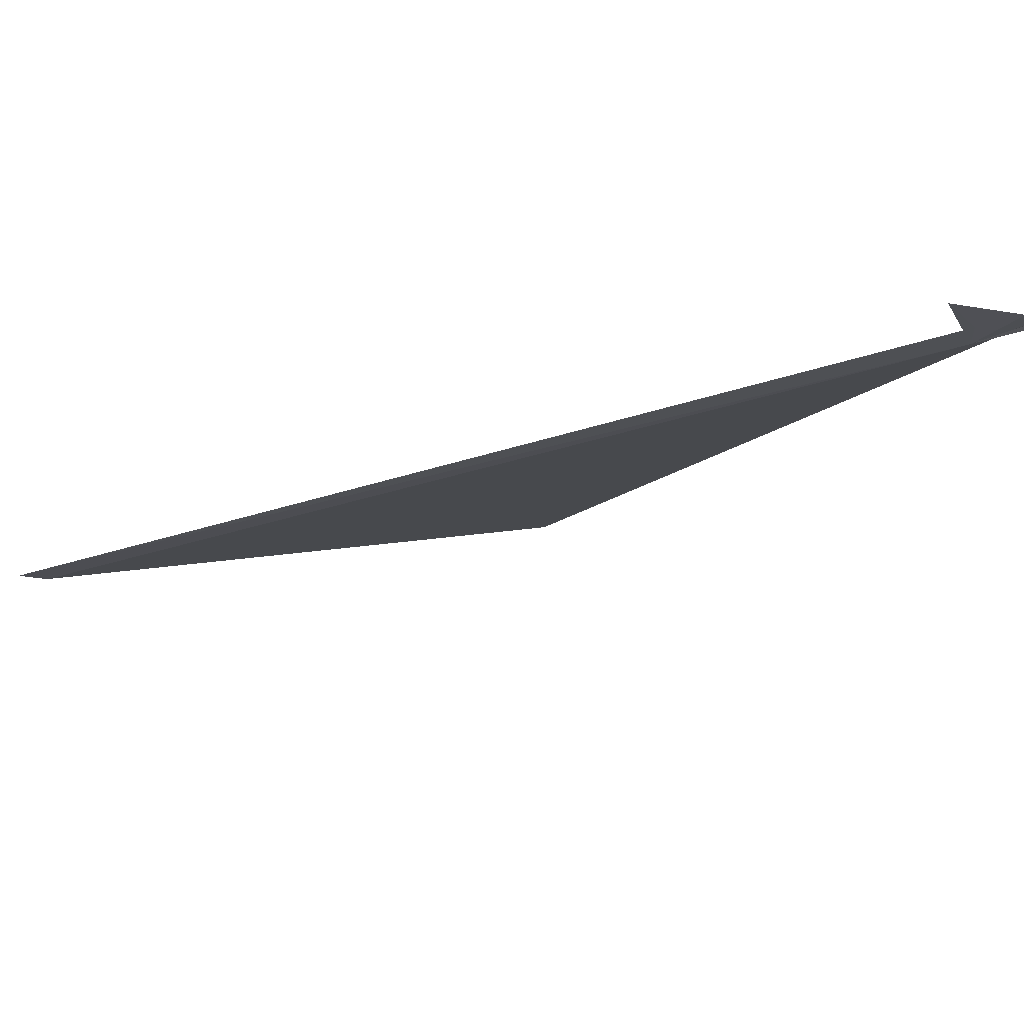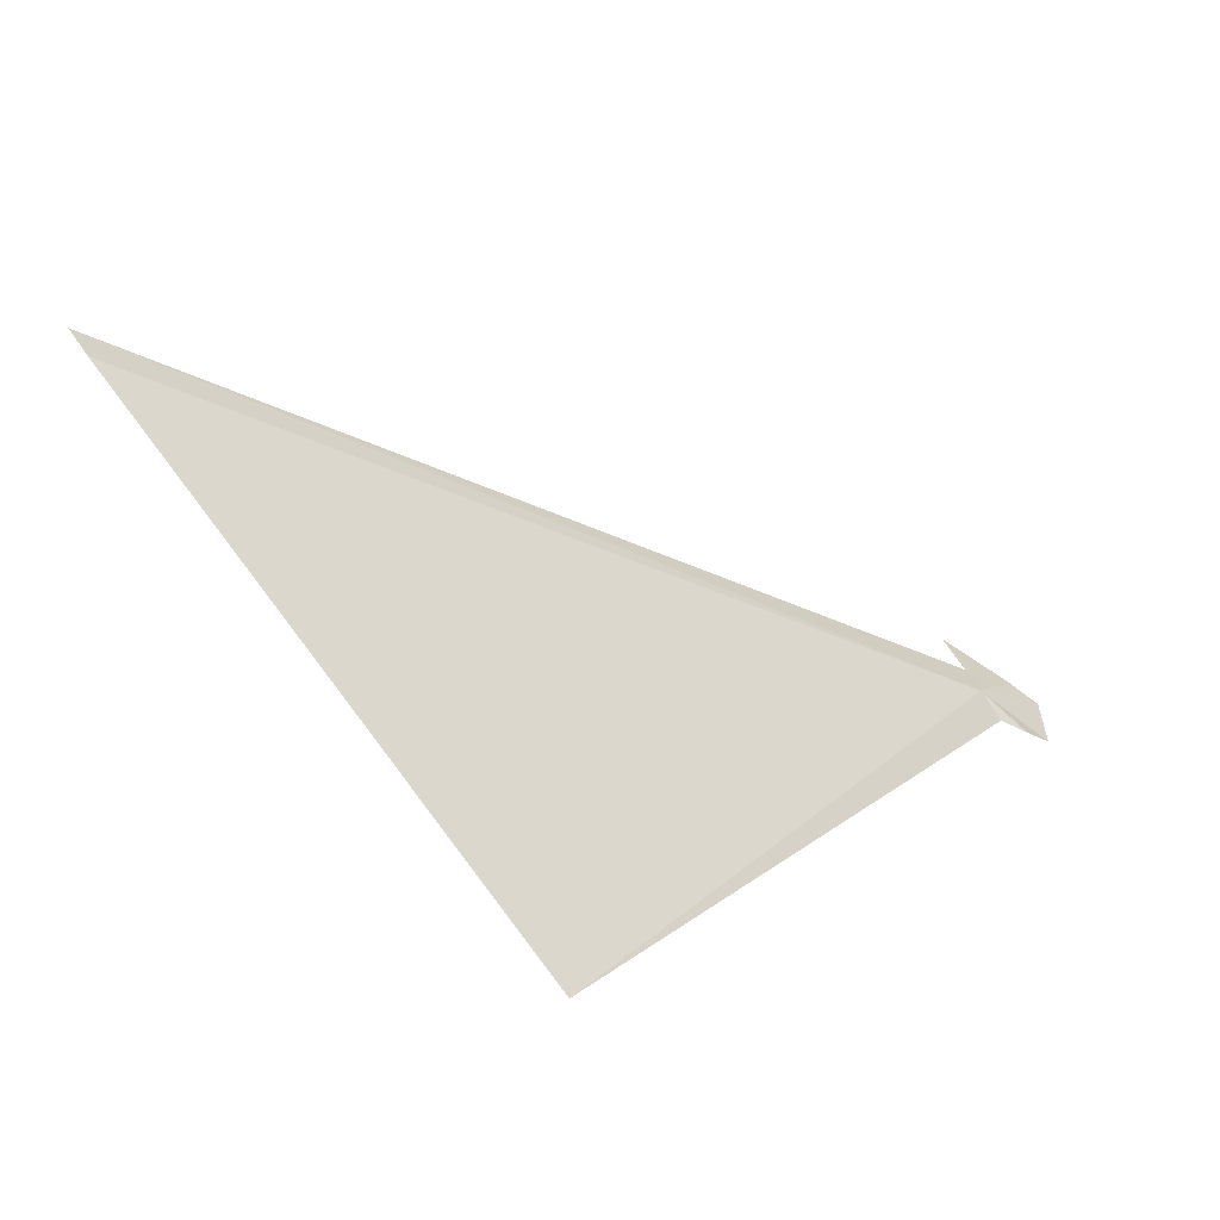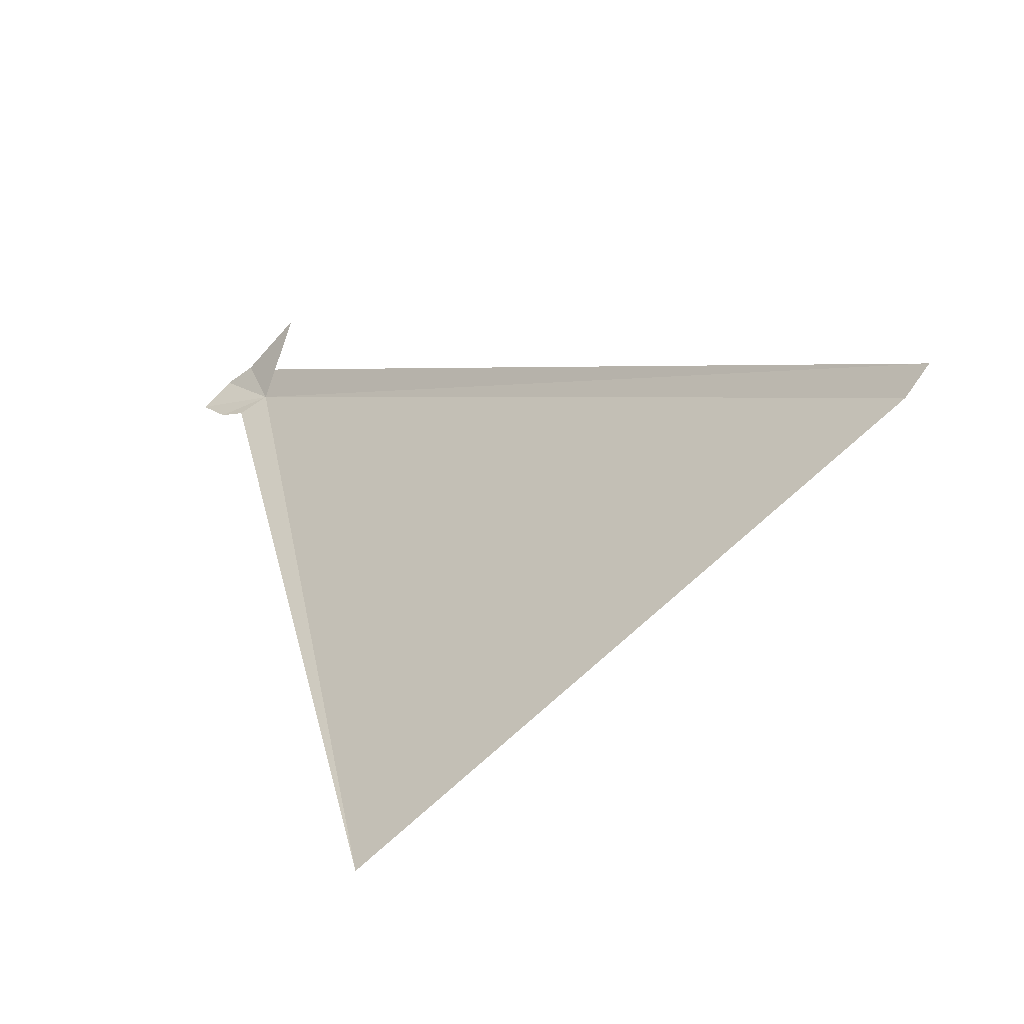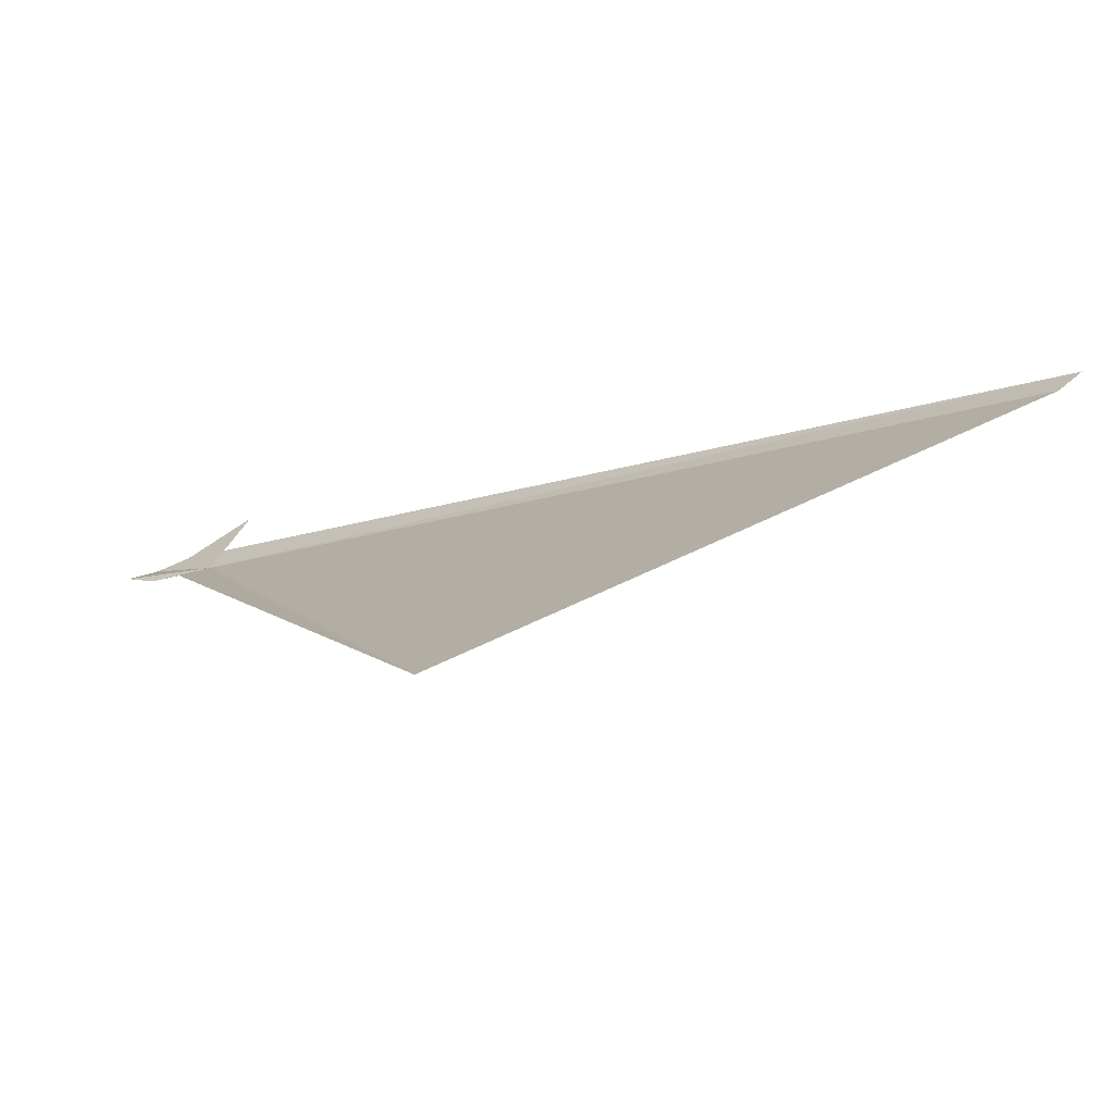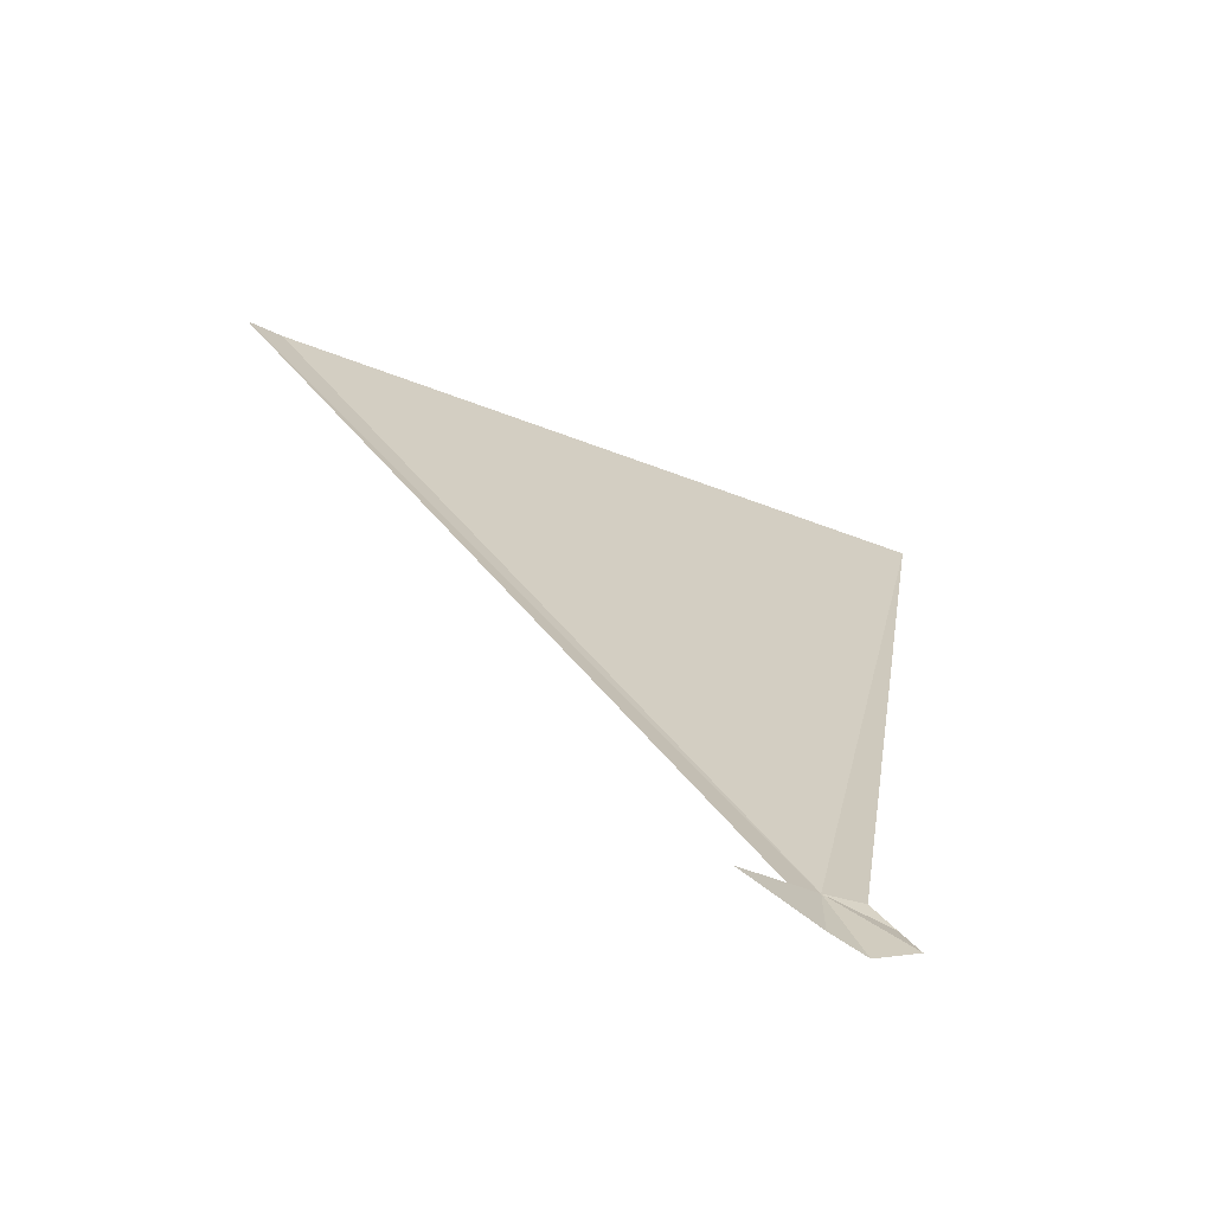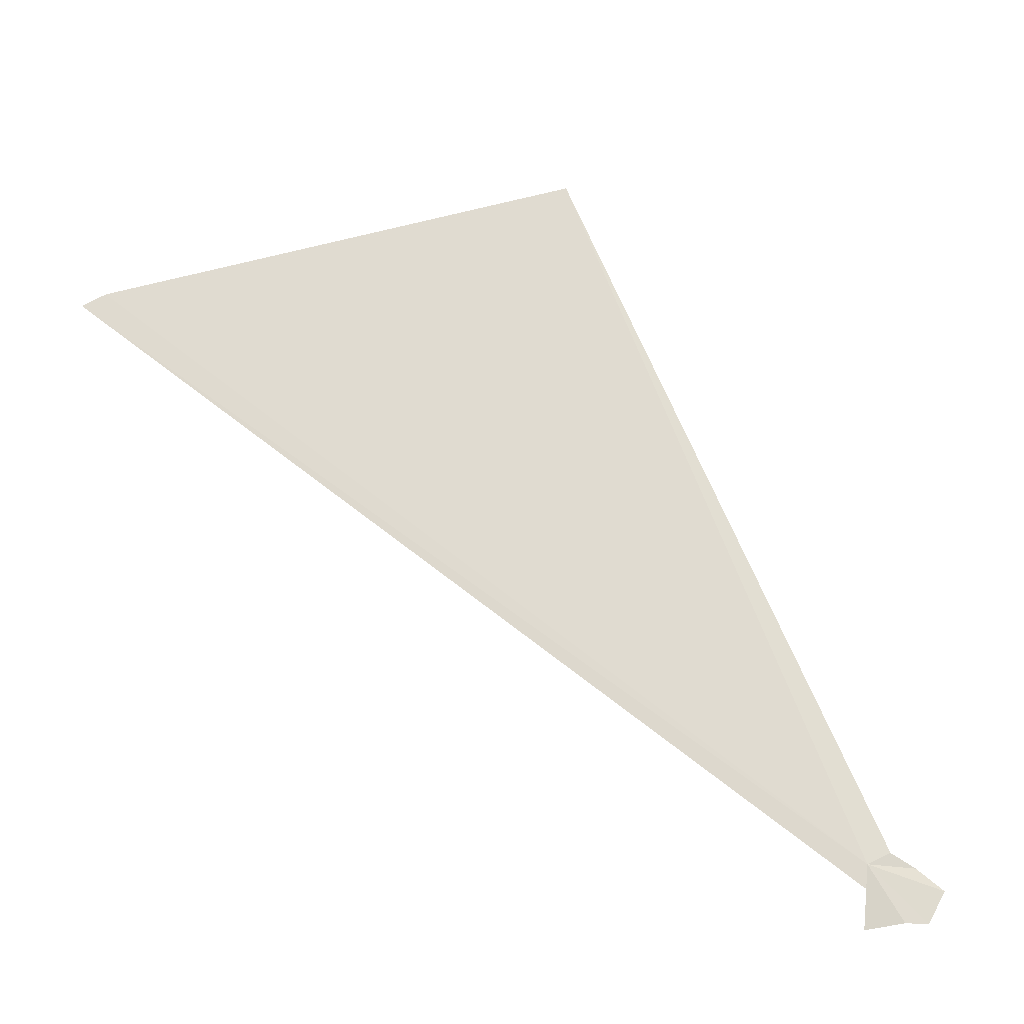
<metadata>
{"format":"obj","ext":"obj","renderer":"f3d","projection":"perspective","resolution":1024,"background":"white","views":[{"elev":67.3,"azim":137.7,"up":"+Y"},{"elev":-70.4,"azim":112.8,"up":"+Y"},{"elev":-29.7,"azim":6.9,"up":"+Y"},{"elev":-62.4,"azim":-12.2,"up":"+Y"},{"elev":-6.2,"azim":-154.9,"up":"+Z"},{"elev":45.9,"azim":170.5,"up":"+Z"}]}
</metadata>
<code>
v 115.9 52.25 30.3
v 119.6 50.17 33.16
v 119.7 50.31 33.22
v 115.9 52.45 30.3
v 115.7 52.17 30.26
v 116.9 48.39 32.1
v 115.6 52.23 30.16
v 115.4 52.35 30.08
v 115.6 52.53 30.06
v 115.7 52.57 30.16
v 116 52.73 30.4
f 1 3 2
f 1 4 3
f 1 6 5
f 1 2 6
f 1 5 7
f 1 7 8
f 1 8 9
f 1 9 10
f 1 10 11
f 1 11 4

</code>
